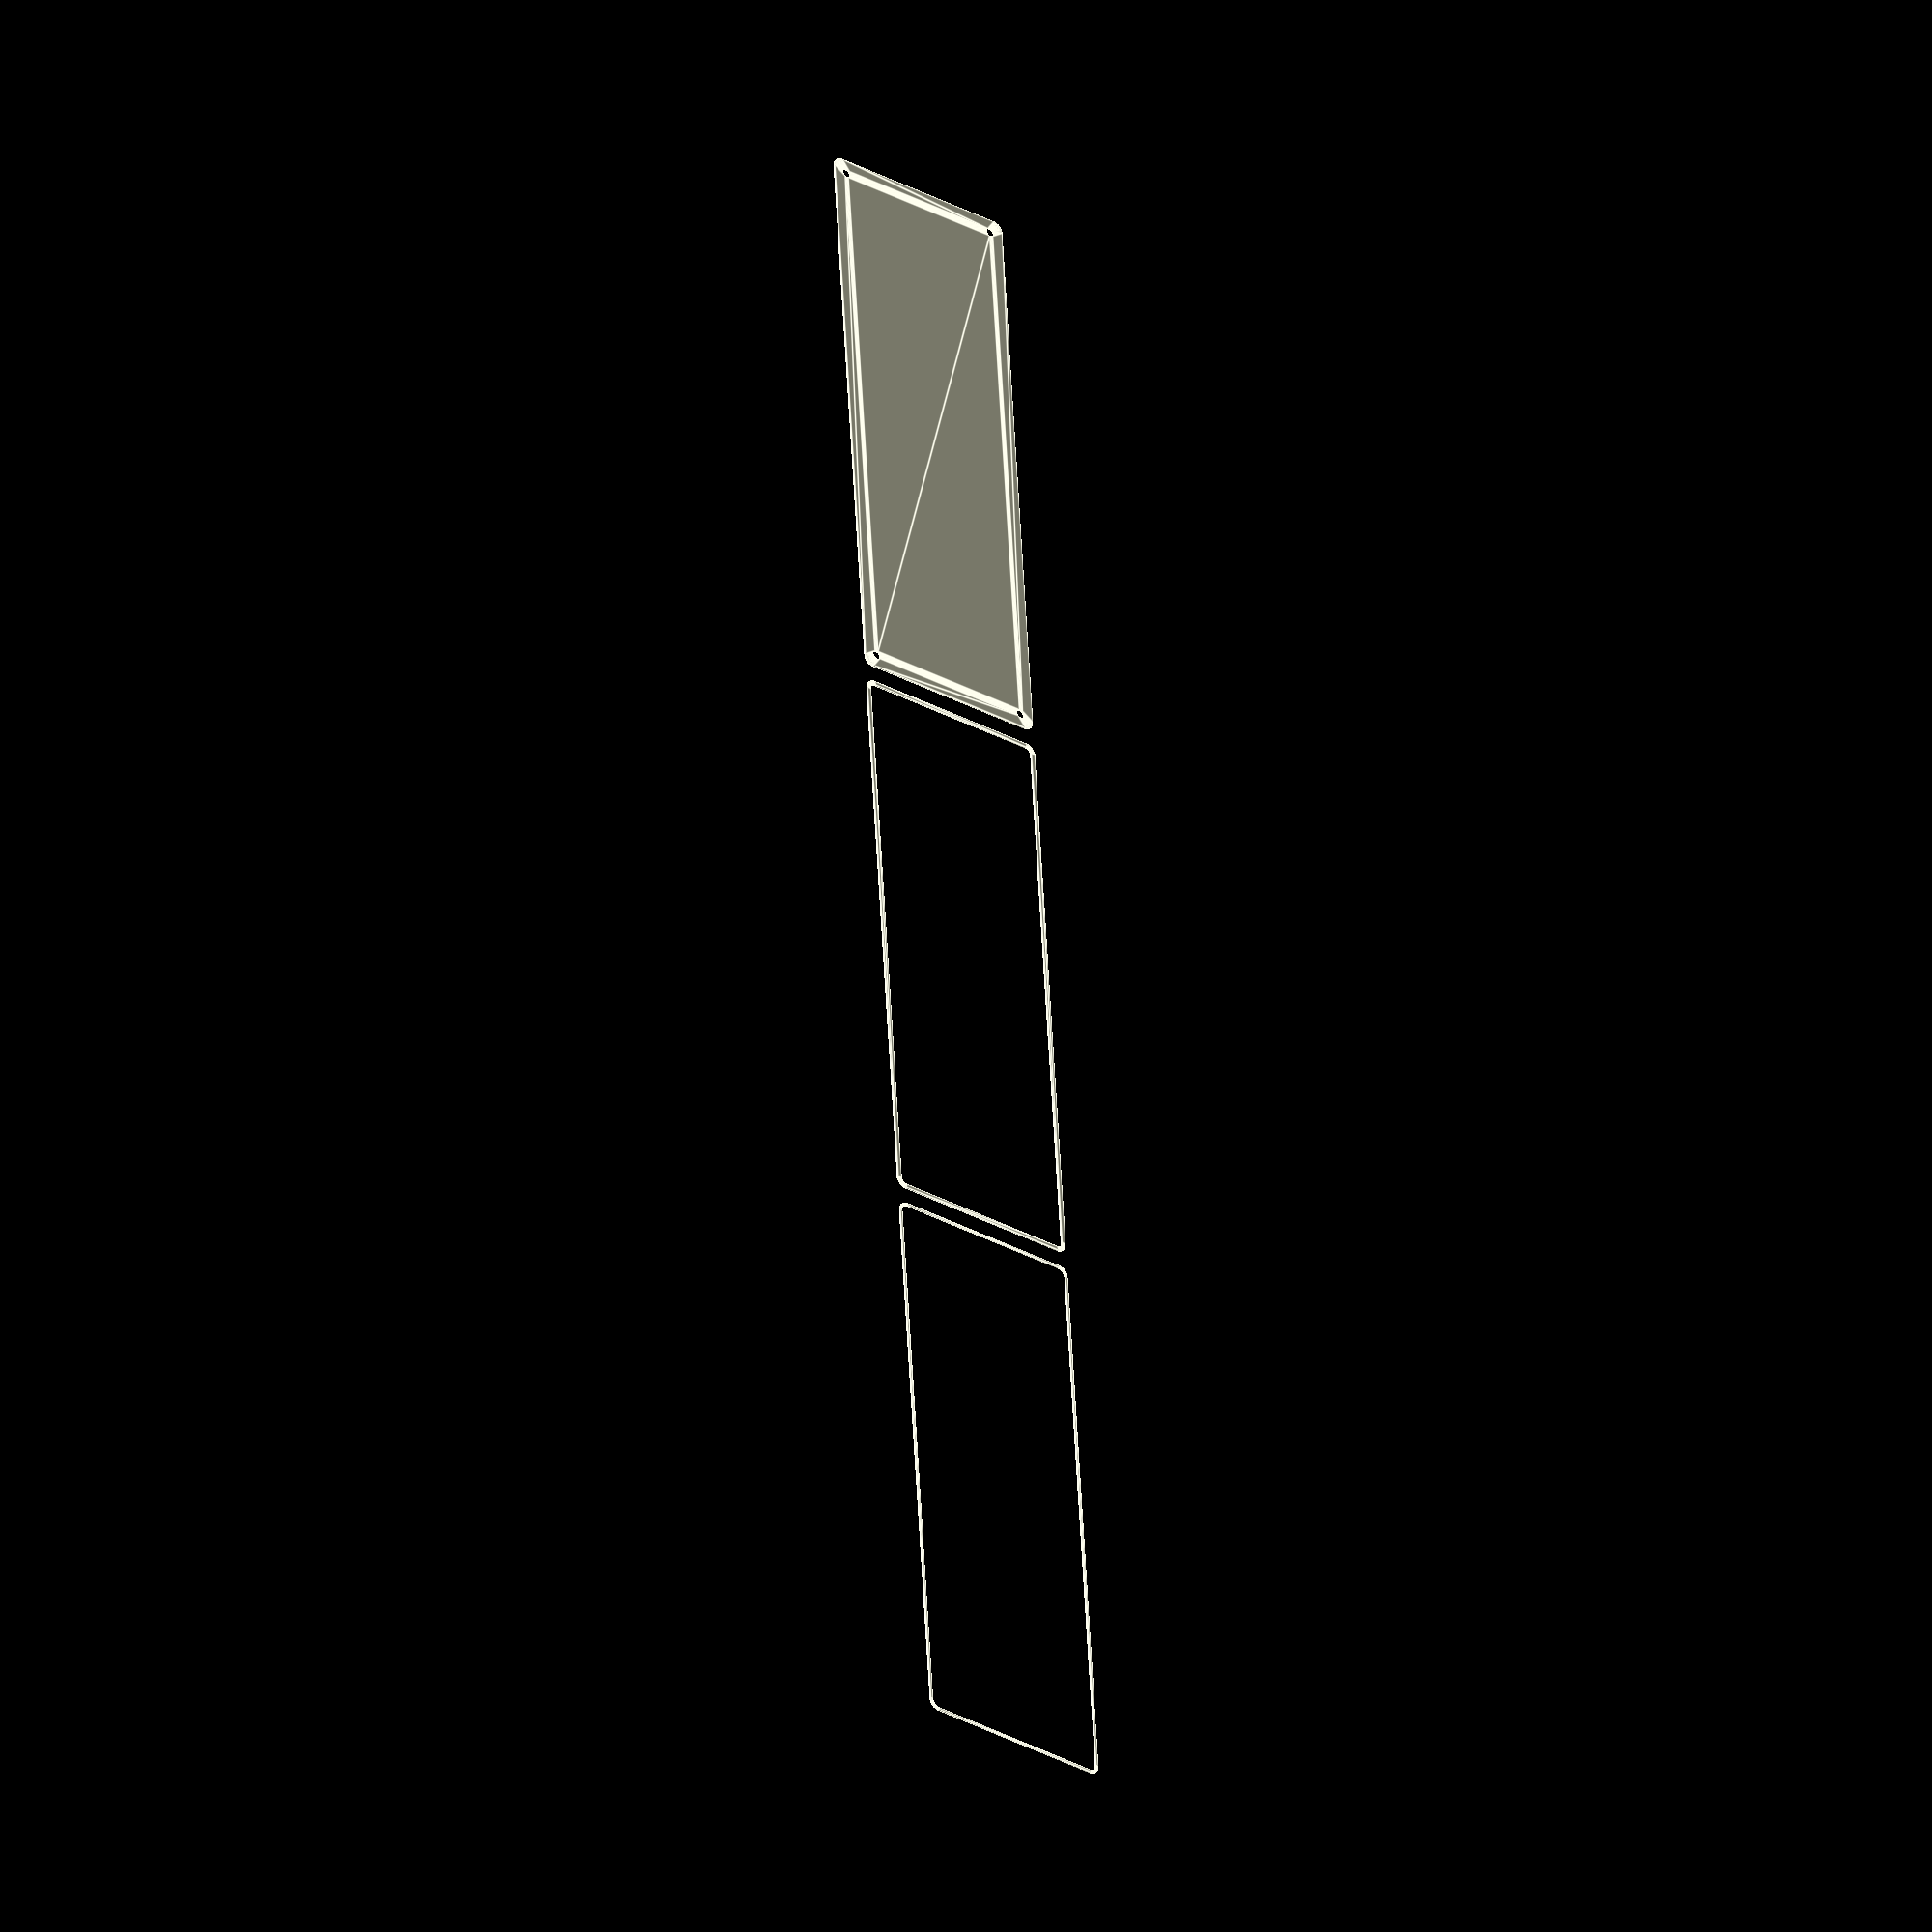
<openscad>
$fn = 50;


union() {
	translate(v = [0, 0, 0]) {
		projection() {
			intersection() {
				translate(v = [-500, -500, -7.5000000000]) {
					cube(size = [1000, 1000, 0.1000000000]);
				}
				difference() {
					union() {
						hull() {
							translate(v = [-47.5000000000, 145.0000000000, 0]) {
								cylinder(h = 18, r = 5);
							}
							translate(v = [47.5000000000, 145.0000000000, 0]) {
								cylinder(h = 18, r = 5);
							}
							translate(v = [-47.5000000000, -145.0000000000, 0]) {
								cylinder(h = 18, r = 5);
							}
							translate(v = [47.5000000000, -145.0000000000, 0]) {
								cylinder(h = 18, r = 5);
							}
						}
					}
					union() {
						translate(v = [-45.0000000000, -142.5000000000, 2]) {
							rotate(a = [0, 0, 0]) {
								difference() {
									union() {
										translate(v = [0, 0, -1.7000000000]) {
											cylinder(h = 1.7000000000, r1 = 1.5000000000, r2 = 2.4000000000);
										}
										cylinder(h = 50, r = 2.4000000000);
										translate(v = [0, 0, -6.0000000000]) {
											cylinder(h = 6, r = 1.5000000000);
										}
										translate(v = [0, 0, -6.0000000000]) {
											cylinder(h = 6, r = 1.8000000000);
										}
										translate(v = [0, 0, -6.0000000000]) {
											cylinder(h = 6, r = 1.5000000000);
										}
									}
									union();
								}
							}
						}
						translate(v = [45.0000000000, -142.5000000000, 2]) {
							rotate(a = [0, 0, 0]) {
								difference() {
									union() {
										translate(v = [0, 0, -1.7000000000]) {
											cylinder(h = 1.7000000000, r1 = 1.5000000000, r2 = 2.4000000000);
										}
										cylinder(h = 50, r = 2.4000000000);
										translate(v = [0, 0, -6.0000000000]) {
											cylinder(h = 6, r = 1.5000000000);
										}
										translate(v = [0, 0, -6.0000000000]) {
											cylinder(h = 6, r = 1.8000000000);
										}
										translate(v = [0, 0, -6.0000000000]) {
											cylinder(h = 6, r = 1.5000000000);
										}
									}
									union();
								}
							}
						}
						translate(v = [-45.0000000000, 142.5000000000, 2]) {
							rotate(a = [0, 0, 0]) {
								difference() {
									union() {
										translate(v = [0, 0, -1.7000000000]) {
											cylinder(h = 1.7000000000, r1 = 1.5000000000, r2 = 2.4000000000);
										}
										cylinder(h = 50, r = 2.4000000000);
										translate(v = [0, 0, -6.0000000000]) {
											cylinder(h = 6, r = 1.5000000000);
										}
										translate(v = [0, 0, -6.0000000000]) {
											cylinder(h = 6, r = 1.8000000000);
										}
										translate(v = [0, 0, -6.0000000000]) {
											cylinder(h = 6, r = 1.5000000000);
										}
									}
									union();
								}
							}
						}
						translate(v = [45.0000000000, 142.5000000000, 2]) {
							rotate(a = [0, 0, 0]) {
								difference() {
									union() {
										translate(v = [0, 0, -1.7000000000]) {
											cylinder(h = 1.7000000000, r1 = 1.5000000000, r2 = 2.4000000000);
										}
										cylinder(h = 50, r = 2.4000000000);
										translate(v = [0, 0, -6.0000000000]) {
											cylinder(h = 6, r = 1.5000000000);
										}
										translate(v = [0, 0, -6.0000000000]) {
											cylinder(h = 6, r = 1.8000000000);
										}
										translate(v = [0, 0, -6.0000000000]) {
											cylinder(h = 6, r = 1.5000000000);
										}
									}
									union();
								}
							}
						}
						translate(v = [0, 0, 3]) {
							hull() {
								union() {
									translate(v = [-47.0000000000, 144.5000000000, 4]) {
										cylinder(h = 30, r = 4);
									}
									translate(v = [-47.0000000000, 144.5000000000, 4]) {
										sphere(r = 4);
									}
									translate(v = [-47.0000000000, 144.5000000000, 34]) {
										sphere(r = 4);
									}
								}
								union() {
									translate(v = [47.0000000000, 144.5000000000, 4]) {
										cylinder(h = 30, r = 4);
									}
									translate(v = [47.0000000000, 144.5000000000, 4]) {
										sphere(r = 4);
									}
									translate(v = [47.0000000000, 144.5000000000, 34]) {
										sphere(r = 4);
									}
								}
								union() {
									translate(v = [-47.0000000000, -144.5000000000, 4]) {
										cylinder(h = 30, r = 4);
									}
									translate(v = [-47.0000000000, -144.5000000000, 4]) {
										sphere(r = 4);
									}
									translate(v = [-47.0000000000, -144.5000000000, 34]) {
										sphere(r = 4);
									}
								}
								union() {
									translate(v = [47.0000000000, -144.5000000000, 4]) {
										cylinder(h = 30, r = 4);
									}
									translate(v = [47.0000000000, -144.5000000000, 4]) {
										sphere(r = 4);
									}
									translate(v = [47.0000000000, -144.5000000000, 34]) {
										sphere(r = 4);
									}
								}
							}
						}
					}
				}
			}
		}
	}
	translate(v = [0, 309, 0]) {
		projection() {
			intersection() {
				translate(v = [-500, -500, -4.5000000000]) {
					cube(size = [1000, 1000, 0.1000000000]);
				}
				difference() {
					union() {
						hull() {
							translate(v = [-47.5000000000, 145.0000000000, 0]) {
								cylinder(h = 18, r = 5);
							}
							translate(v = [47.5000000000, 145.0000000000, 0]) {
								cylinder(h = 18, r = 5);
							}
							translate(v = [-47.5000000000, -145.0000000000, 0]) {
								cylinder(h = 18, r = 5);
							}
							translate(v = [47.5000000000, -145.0000000000, 0]) {
								cylinder(h = 18, r = 5);
							}
						}
					}
					union() {
						translate(v = [-45.0000000000, -142.5000000000, 2]) {
							rotate(a = [0, 0, 0]) {
								difference() {
									union() {
										translate(v = [0, 0, -1.7000000000]) {
											cylinder(h = 1.7000000000, r1 = 1.5000000000, r2 = 2.4000000000);
										}
										cylinder(h = 50, r = 2.4000000000);
										translate(v = [0, 0, -6.0000000000]) {
											cylinder(h = 6, r = 1.5000000000);
										}
										translate(v = [0, 0, -6.0000000000]) {
											cylinder(h = 6, r = 1.8000000000);
										}
										translate(v = [0, 0, -6.0000000000]) {
											cylinder(h = 6, r = 1.5000000000);
										}
									}
									union();
								}
							}
						}
						translate(v = [45.0000000000, -142.5000000000, 2]) {
							rotate(a = [0, 0, 0]) {
								difference() {
									union() {
										translate(v = [0, 0, -1.7000000000]) {
											cylinder(h = 1.7000000000, r1 = 1.5000000000, r2 = 2.4000000000);
										}
										cylinder(h = 50, r = 2.4000000000);
										translate(v = [0, 0, -6.0000000000]) {
											cylinder(h = 6, r = 1.5000000000);
										}
										translate(v = [0, 0, -6.0000000000]) {
											cylinder(h = 6, r = 1.8000000000);
										}
										translate(v = [0, 0, -6.0000000000]) {
											cylinder(h = 6, r = 1.5000000000);
										}
									}
									union();
								}
							}
						}
						translate(v = [-45.0000000000, 142.5000000000, 2]) {
							rotate(a = [0, 0, 0]) {
								difference() {
									union() {
										translate(v = [0, 0, -1.7000000000]) {
											cylinder(h = 1.7000000000, r1 = 1.5000000000, r2 = 2.4000000000);
										}
										cylinder(h = 50, r = 2.4000000000);
										translate(v = [0, 0, -6.0000000000]) {
											cylinder(h = 6, r = 1.5000000000);
										}
										translate(v = [0, 0, -6.0000000000]) {
											cylinder(h = 6, r = 1.8000000000);
										}
										translate(v = [0, 0, -6.0000000000]) {
											cylinder(h = 6, r = 1.5000000000);
										}
									}
									union();
								}
							}
						}
						translate(v = [45.0000000000, 142.5000000000, 2]) {
							rotate(a = [0, 0, 0]) {
								difference() {
									union() {
										translate(v = [0, 0, -1.7000000000]) {
											cylinder(h = 1.7000000000, r1 = 1.5000000000, r2 = 2.4000000000);
										}
										cylinder(h = 50, r = 2.4000000000);
										translate(v = [0, 0, -6.0000000000]) {
											cylinder(h = 6, r = 1.5000000000);
										}
										translate(v = [0, 0, -6.0000000000]) {
											cylinder(h = 6, r = 1.8000000000);
										}
										translate(v = [0, 0, -6.0000000000]) {
											cylinder(h = 6, r = 1.5000000000);
										}
									}
									union();
								}
							}
						}
						translate(v = [0, 0, 3]) {
							hull() {
								union() {
									translate(v = [-47.0000000000, 144.5000000000, 4]) {
										cylinder(h = 30, r = 4);
									}
									translate(v = [-47.0000000000, 144.5000000000, 4]) {
										sphere(r = 4);
									}
									translate(v = [-47.0000000000, 144.5000000000, 34]) {
										sphere(r = 4);
									}
								}
								union() {
									translate(v = [47.0000000000, 144.5000000000, 4]) {
										cylinder(h = 30, r = 4);
									}
									translate(v = [47.0000000000, 144.5000000000, 4]) {
										sphere(r = 4);
									}
									translate(v = [47.0000000000, 144.5000000000, 34]) {
										sphere(r = 4);
									}
								}
								union() {
									translate(v = [-47.0000000000, -144.5000000000, 4]) {
										cylinder(h = 30, r = 4);
									}
									translate(v = [-47.0000000000, -144.5000000000, 4]) {
										sphere(r = 4);
									}
									translate(v = [-47.0000000000, -144.5000000000, 34]) {
										sphere(r = 4);
									}
								}
								union() {
									translate(v = [47.0000000000, -144.5000000000, 4]) {
										cylinder(h = 30, r = 4);
									}
									translate(v = [47.0000000000, -144.5000000000, 4]) {
										sphere(r = 4);
									}
									translate(v = [47.0000000000, -144.5000000000, 34]) {
										sphere(r = 4);
									}
								}
							}
						}
					}
				}
			}
		}
	}
	translate(v = [0, 618, 0]) {
		projection() {
			intersection() {
				translate(v = [-500, -500, -1.5000000000]) {
					cube(size = [1000, 1000, 0.1000000000]);
				}
				difference() {
					union() {
						hull() {
							translate(v = [-47.5000000000, 145.0000000000, 0]) {
								cylinder(h = 18, r = 5);
							}
							translate(v = [47.5000000000, 145.0000000000, 0]) {
								cylinder(h = 18, r = 5);
							}
							translate(v = [-47.5000000000, -145.0000000000, 0]) {
								cylinder(h = 18, r = 5);
							}
							translate(v = [47.5000000000, -145.0000000000, 0]) {
								cylinder(h = 18, r = 5);
							}
						}
					}
					union() {
						translate(v = [-45.0000000000, -142.5000000000, 2]) {
							rotate(a = [0, 0, 0]) {
								difference() {
									union() {
										translate(v = [0, 0, -1.7000000000]) {
											cylinder(h = 1.7000000000, r1 = 1.5000000000, r2 = 2.4000000000);
										}
										cylinder(h = 50, r = 2.4000000000);
										translate(v = [0, 0, -6.0000000000]) {
											cylinder(h = 6, r = 1.5000000000);
										}
										translate(v = [0, 0, -6.0000000000]) {
											cylinder(h = 6, r = 1.8000000000);
										}
										translate(v = [0, 0, -6.0000000000]) {
											cylinder(h = 6, r = 1.5000000000);
										}
									}
									union();
								}
							}
						}
						translate(v = [45.0000000000, -142.5000000000, 2]) {
							rotate(a = [0, 0, 0]) {
								difference() {
									union() {
										translate(v = [0, 0, -1.7000000000]) {
											cylinder(h = 1.7000000000, r1 = 1.5000000000, r2 = 2.4000000000);
										}
										cylinder(h = 50, r = 2.4000000000);
										translate(v = [0, 0, -6.0000000000]) {
											cylinder(h = 6, r = 1.5000000000);
										}
										translate(v = [0, 0, -6.0000000000]) {
											cylinder(h = 6, r = 1.8000000000);
										}
										translate(v = [0, 0, -6.0000000000]) {
											cylinder(h = 6, r = 1.5000000000);
										}
									}
									union();
								}
							}
						}
						translate(v = [-45.0000000000, 142.5000000000, 2]) {
							rotate(a = [0, 0, 0]) {
								difference() {
									union() {
										translate(v = [0, 0, -1.7000000000]) {
											cylinder(h = 1.7000000000, r1 = 1.5000000000, r2 = 2.4000000000);
										}
										cylinder(h = 50, r = 2.4000000000);
										translate(v = [0, 0, -6.0000000000]) {
											cylinder(h = 6, r = 1.5000000000);
										}
										translate(v = [0, 0, -6.0000000000]) {
											cylinder(h = 6, r = 1.8000000000);
										}
										translate(v = [0, 0, -6.0000000000]) {
											cylinder(h = 6, r = 1.5000000000);
										}
									}
									union();
								}
							}
						}
						translate(v = [45.0000000000, 142.5000000000, 2]) {
							rotate(a = [0, 0, 0]) {
								difference() {
									union() {
										translate(v = [0, 0, -1.7000000000]) {
											cylinder(h = 1.7000000000, r1 = 1.5000000000, r2 = 2.4000000000);
										}
										cylinder(h = 50, r = 2.4000000000);
										translate(v = [0, 0, -6.0000000000]) {
											cylinder(h = 6, r = 1.5000000000);
										}
										translate(v = [0, 0, -6.0000000000]) {
											cylinder(h = 6, r = 1.8000000000);
										}
										translate(v = [0, 0, -6.0000000000]) {
											cylinder(h = 6, r = 1.5000000000);
										}
									}
									union();
								}
							}
						}
						translate(v = [0, 0, 3]) {
							hull() {
								union() {
									translate(v = [-47.0000000000, 144.5000000000, 4]) {
										cylinder(h = 30, r = 4);
									}
									translate(v = [-47.0000000000, 144.5000000000, 4]) {
										sphere(r = 4);
									}
									translate(v = [-47.0000000000, 144.5000000000, 34]) {
										sphere(r = 4);
									}
								}
								union() {
									translate(v = [47.0000000000, 144.5000000000, 4]) {
										cylinder(h = 30, r = 4);
									}
									translate(v = [47.0000000000, 144.5000000000, 4]) {
										sphere(r = 4);
									}
									translate(v = [47.0000000000, 144.5000000000, 34]) {
										sphere(r = 4);
									}
								}
								union() {
									translate(v = [-47.0000000000, -144.5000000000, 4]) {
										cylinder(h = 30, r = 4);
									}
									translate(v = [-47.0000000000, -144.5000000000, 4]) {
										sphere(r = 4);
									}
									translate(v = [-47.0000000000, -144.5000000000, 34]) {
										sphere(r = 4);
									}
								}
								union() {
									translate(v = [47.0000000000, -144.5000000000, 4]) {
										cylinder(h = 30, r = 4);
									}
									translate(v = [47.0000000000, -144.5000000000, 4]) {
										sphere(r = 4);
									}
									translate(v = [47.0000000000, -144.5000000000, 34]) {
										sphere(r = 4);
									}
								}
							}
						}
					}
				}
			}
		}
	}
	translate(v = [0, 927, 0]) {
		projection() {
			intersection() {
				translate(v = [-500, -500, 1.5000000000]) {
					cube(size = [1000, 1000, 0.1000000000]);
				}
				difference() {
					union() {
						hull() {
							translate(v = [-47.5000000000, 145.0000000000, 0]) {
								cylinder(h = 18, r = 5);
							}
							translate(v = [47.5000000000, 145.0000000000, 0]) {
								cylinder(h = 18, r = 5);
							}
							translate(v = [-47.5000000000, -145.0000000000, 0]) {
								cylinder(h = 18, r = 5);
							}
							translate(v = [47.5000000000, -145.0000000000, 0]) {
								cylinder(h = 18, r = 5);
							}
						}
					}
					union() {
						translate(v = [-45.0000000000, -142.5000000000, 2]) {
							rotate(a = [0, 0, 0]) {
								difference() {
									union() {
										translate(v = [0, 0, -1.7000000000]) {
											cylinder(h = 1.7000000000, r1 = 1.5000000000, r2 = 2.4000000000);
										}
										cylinder(h = 50, r = 2.4000000000);
										translate(v = [0, 0, -6.0000000000]) {
											cylinder(h = 6, r = 1.5000000000);
										}
										translate(v = [0, 0, -6.0000000000]) {
											cylinder(h = 6, r = 1.8000000000);
										}
										translate(v = [0, 0, -6.0000000000]) {
											cylinder(h = 6, r = 1.5000000000);
										}
									}
									union();
								}
							}
						}
						translate(v = [45.0000000000, -142.5000000000, 2]) {
							rotate(a = [0, 0, 0]) {
								difference() {
									union() {
										translate(v = [0, 0, -1.7000000000]) {
											cylinder(h = 1.7000000000, r1 = 1.5000000000, r2 = 2.4000000000);
										}
										cylinder(h = 50, r = 2.4000000000);
										translate(v = [0, 0, -6.0000000000]) {
											cylinder(h = 6, r = 1.5000000000);
										}
										translate(v = [0, 0, -6.0000000000]) {
											cylinder(h = 6, r = 1.8000000000);
										}
										translate(v = [0, 0, -6.0000000000]) {
											cylinder(h = 6, r = 1.5000000000);
										}
									}
									union();
								}
							}
						}
						translate(v = [-45.0000000000, 142.5000000000, 2]) {
							rotate(a = [0, 0, 0]) {
								difference() {
									union() {
										translate(v = [0, 0, -1.7000000000]) {
											cylinder(h = 1.7000000000, r1 = 1.5000000000, r2 = 2.4000000000);
										}
										cylinder(h = 50, r = 2.4000000000);
										translate(v = [0, 0, -6.0000000000]) {
											cylinder(h = 6, r = 1.5000000000);
										}
										translate(v = [0, 0, -6.0000000000]) {
											cylinder(h = 6, r = 1.8000000000);
										}
										translate(v = [0, 0, -6.0000000000]) {
											cylinder(h = 6, r = 1.5000000000);
										}
									}
									union();
								}
							}
						}
						translate(v = [45.0000000000, 142.5000000000, 2]) {
							rotate(a = [0, 0, 0]) {
								difference() {
									union() {
										translate(v = [0, 0, -1.7000000000]) {
											cylinder(h = 1.7000000000, r1 = 1.5000000000, r2 = 2.4000000000);
										}
										cylinder(h = 50, r = 2.4000000000);
										translate(v = [0, 0, -6.0000000000]) {
											cylinder(h = 6, r = 1.5000000000);
										}
										translate(v = [0, 0, -6.0000000000]) {
											cylinder(h = 6, r = 1.8000000000);
										}
										translate(v = [0, 0, -6.0000000000]) {
											cylinder(h = 6, r = 1.5000000000);
										}
									}
									union();
								}
							}
						}
						translate(v = [0, 0, 3]) {
							hull() {
								union() {
									translate(v = [-47.0000000000, 144.5000000000, 4]) {
										cylinder(h = 30, r = 4);
									}
									translate(v = [-47.0000000000, 144.5000000000, 4]) {
										sphere(r = 4);
									}
									translate(v = [-47.0000000000, 144.5000000000, 34]) {
										sphere(r = 4);
									}
								}
								union() {
									translate(v = [47.0000000000, 144.5000000000, 4]) {
										cylinder(h = 30, r = 4);
									}
									translate(v = [47.0000000000, 144.5000000000, 4]) {
										sphere(r = 4);
									}
									translate(v = [47.0000000000, 144.5000000000, 34]) {
										sphere(r = 4);
									}
								}
								union() {
									translate(v = [-47.0000000000, -144.5000000000, 4]) {
										cylinder(h = 30, r = 4);
									}
									translate(v = [-47.0000000000, -144.5000000000, 4]) {
										sphere(r = 4);
									}
									translate(v = [-47.0000000000, -144.5000000000, 34]) {
										sphere(r = 4);
									}
								}
								union() {
									translate(v = [47.0000000000, -144.5000000000, 4]) {
										cylinder(h = 30, r = 4);
									}
									translate(v = [47.0000000000, -144.5000000000, 4]) {
										sphere(r = 4);
									}
									translate(v = [47.0000000000, -144.5000000000, 34]) {
										sphere(r = 4);
									}
								}
							}
						}
					}
				}
			}
		}
	}
	translate(v = [0, 1236, 0]) {
		projection() {
			intersection() {
				translate(v = [-500, -500, 4.5000000000]) {
					cube(size = [1000, 1000, 0.1000000000]);
				}
				difference() {
					union() {
						hull() {
							translate(v = [-47.5000000000, 145.0000000000, 0]) {
								cylinder(h = 18, r = 5);
							}
							translate(v = [47.5000000000, 145.0000000000, 0]) {
								cylinder(h = 18, r = 5);
							}
							translate(v = [-47.5000000000, -145.0000000000, 0]) {
								cylinder(h = 18, r = 5);
							}
							translate(v = [47.5000000000, -145.0000000000, 0]) {
								cylinder(h = 18, r = 5);
							}
						}
					}
					union() {
						translate(v = [-45.0000000000, -142.5000000000, 2]) {
							rotate(a = [0, 0, 0]) {
								difference() {
									union() {
										translate(v = [0, 0, -1.7000000000]) {
											cylinder(h = 1.7000000000, r1 = 1.5000000000, r2 = 2.4000000000);
										}
										cylinder(h = 50, r = 2.4000000000);
										translate(v = [0, 0, -6.0000000000]) {
											cylinder(h = 6, r = 1.5000000000);
										}
										translate(v = [0, 0, -6.0000000000]) {
											cylinder(h = 6, r = 1.8000000000);
										}
										translate(v = [0, 0, -6.0000000000]) {
											cylinder(h = 6, r = 1.5000000000);
										}
									}
									union();
								}
							}
						}
						translate(v = [45.0000000000, -142.5000000000, 2]) {
							rotate(a = [0, 0, 0]) {
								difference() {
									union() {
										translate(v = [0, 0, -1.7000000000]) {
											cylinder(h = 1.7000000000, r1 = 1.5000000000, r2 = 2.4000000000);
										}
										cylinder(h = 50, r = 2.4000000000);
										translate(v = [0, 0, -6.0000000000]) {
											cylinder(h = 6, r = 1.5000000000);
										}
										translate(v = [0, 0, -6.0000000000]) {
											cylinder(h = 6, r = 1.8000000000);
										}
										translate(v = [0, 0, -6.0000000000]) {
											cylinder(h = 6, r = 1.5000000000);
										}
									}
									union();
								}
							}
						}
						translate(v = [-45.0000000000, 142.5000000000, 2]) {
							rotate(a = [0, 0, 0]) {
								difference() {
									union() {
										translate(v = [0, 0, -1.7000000000]) {
											cylinder(h = 1.7000000000, r1 = 1.5000000000, r2 = 2.4000000000);
										}
										cylinder(h = 50, r = 2.4000000000);
										translate(v = [0, 0, -6.0000000000]) {
											cylinder(h = 6, r = 1.5000000000);
										}
										translate(v = [0, 0, -6.0000000000]) {
											cylinder(h = 6, r = 1.8000000000);
										}
										translate(v = [0, 0, -6.0000000000]) {
											cylinder(h = 6, r = 1.5000000000);
										}
									}
									union();
								}
							}
						}
						translate(v = [45.0000000000, 142.5000000000, 2]) {
							rotate(a = [0, 0, 0]) {
								difference() {
									union() {
										translate(v = [0, 0, -1.7000000000]) {
											cylinder(h = 1.7000000000, r1 = 1.5000000000, r2 = 2.4000000000);
										}
										cylinder(h = 50, r = 2.4000000000);
										translate(v = [0, 0, -6.0000000000]) {
											cylinder(h = 6, r = 1.5000000000);
										}
										translate(v = [0, 0, -6.0000000000]) {
											cylinder(h = 6, r = 1.8000000000);
										}
										translate(v = [0, 0, -6.0000000000]) {
											cylinder(h = 6, r = 1.5000000000);
										}
									}
									union();
								}
							}
						}
						translate(v = [0, 0, 3]) {
							hull() {
								union() {
									translate(v = [-47.0000000000, 144.5000000000, 4]) {
										cylinder(h = 30, r = 4);
									}
									translate(v = [-47.0000000000, 144.5000000000, 4]) {
										sphere(r = 4);
									}
									translate(v = [-47.0000000000, 144.5000000000, 34]) {
										sphere(r = 4);
									}
								}
								union() {
									translate(v = [47.0000000000, 144.5000000000, 4]) {
										cylinder(h = 30, r = 4);
									}
									translate(v = [47.0000000000, 144.5000000000, 4]) {
										sphere(r = 4);
									}
									translate(v = [47.0000000000, 144.5000000000, 34]) {
										sphere(r = 4);
									}
								}
								union() {
									translate(v = [-47.0000000000, -144.5000000000, 4]) {
										cylinder(h = 30, r = 4);
									}
									translate(v = [-47.0000000000, -144.5000000000, 4]) {
										sphere(r = 4);
									}
									translate(v = [-47.0000000000, -144.5000000000, 34]) {
										sphere(r = 4);
									}
								}
								union() {
									translate(v = [47.0000000000, -144.5000000000, 4]) {
										cylinder(h = 30, r = 4);
									}
									translate(v = [47.0000000000, -144.5000000000, 4]) {
										sphere(r = 4);
									}
									translate(v = [47.0000000000, -144.5000000000, 34]) {
										sphere(r = 4);
									}
								}
							}
						}
					}
				}
			}
		}
	}
	translate(v = [0, 1545, 0]) {
		projection() {
			intersection() {
				translate(v = [-500, -500, 7.5000000000]) {
					cube(size = [1000, 1000, 0.1000000000]);
				}
				difference() {
					union() {
						hull() {
							translate(v = [-47.5000000000, 145.0000000000, 0]) {
								cylinder(h = 18, r = 5);
							}
							translate(v = [47.5000000000, 145.0000000000, 0]) {
								cylinder(h = 18, r = 5);
							}
							translate(v = [-47.5000000000, -145.0000000000, 0]) {
								cylinder(h = 18, r = 5);
							}
							translate(v = [47.5000000000, -145.0000000000, 0]) {
								cylinder(h = 18, r = 5);
							}
						}
					}
					union() {
						translate(v = [-45.0000000000, -142.5000000000, 2]) {
							rotate(a = [0, 0, 0]) {
								difference() {
									union() {
										translate(v = [0, 0, -1.7000000000]) {
											cylinder(h = 1.7000000000, r1 = 1.5000000000, r2 = 2.4000000000);
										}
										cylinder(h = 50, r = 2.4000000000);
										translate(v = [0, 0, -6.0000000000]) {
											cylinder(h = 6, r = 1.5000000000);
										}
										translate(v = [0, 0, -6.0000000000]) {
											cylinder(h = 6, r = 1.8000000000);
										}
										translate(v = [0, 0, -6.0000000000]) {
											cylinder(h = 6, r = 1.5000000000);
										}
									}
									union();
								}
							}
						}
						translate(v = [45.0000000000, -142.5000000000, 2]) {
							rotate(a = [0, 0, 0]) {
								difference() {
									union() {
										translate(v = [0, 0, -1.7000000000]) {
											cylinder(h = 1.7000000000, r1 = 1.5000000000, r2 = 2.4000000000);
										}
										cylinder(h = 50, r = 2.4000000000);
										translate(v = [0, 0, -6.0000000000]) {
											cylinder(h = 6, r = 1.5000000000);
										}
										translate(v = [0, 0, -6.0000000000]) {
											cylinder(h = 6, r = 1.8000000000);
										}
										translate(v = [0, 0, -6.0000000000]) {
											cylinder(h = 6, r = 1.5000000000);
										}
									}
									union();
								}
							}
						}
						translate(v = [-45.0000000000, 142.5000000000, 2]) {
							rotate(a = [0, 0, 0]) {
								difference() {
									union() {
										translate(v = [0, 0, -1.7000000000]) {
											cylinder(h = 1.7000000000, r1 = 1.5000000000, r2 = 2.4000000000);
										}
										cylinder(h = 50, r = 2.4000000000);
										translate(v = [0, 0, -6.0000000000]) {
											cylinder(h = 6, r = 1.5000000000);
										}
										translate(v = [0, 0, -6.0000000000]) {
											cylinder(h = 6, r = 1.8000000000);
										}
										translate(v = [0, 0, -6.0000000000]) {
											cylinder(h = 6, r = 1.5000000000);
										}
									}
									union();
								}
							}
						}
						translate(v = [45.0000000000, 142.5000000000, 2]) {
							rotate(a = [0, 0, 0]) {
								difference() {
									union() {
										translate(v = [0, 0, -1.7000000000]) {
											cylinder(h = 1.7000000000, r1 = 1.5000000000, r2 = 2.4000000000);
										}
										cylinder(h = 50, r = 2.4000000000);
										translate(v = [0, 0, -6.0000000000]) {
											cylinder(h = 6, r = 1.5000000000);
										}
										translate(v = [0, 0, -6.0000000000]) {
											cylinder(h = 6, r = 1.8000000000);
										}
										translate(v = [0, 0, -6.0000000000]) {
											cylinder(h = 6, r = 1.5000000000);
										}
									}
									union();
								}
							}
						}
						translate(v = [0, 0, 3]) {
							hull() {
								union() {
									translate(v = [-47.0000000000, 144.5000000000, 4]) {
										cylinder(h = 30, r = 4);
									}
									translate(v = [-47.0000000000, 144.5000000000, 4]) {
										sphere(r = 4);
									}
									translate(v = [-47.0000000000, 144.5000000000, 34]) {
										sphere(r = 4);
									}
								}
								union() {
									translate(v = [47.0000000000, 144.5000000000, 4]) {
										cylinder(h = 30, r = 4);
									}
									translate(v = [47.0000000000, 144.5000000000, 4]) {
										sphere(r = 4);
									}
									translate(v = [47.0000000000, 144.5000000000, 34]) {
										sphere(r = 4);
									}
								}
								union() {
									translate(v = [-47.0000000000, -144.5000000000, 4]) {
										cylinder(h = 30, r = 4);
									}
									translate(v = [-47.0000000000, -144.5000000000, 4]) {
										sphere(r = 4);
									}
									translate(v = [-47.0000000000, -144.5000000000, 34]) {
										sphere(r = 4);
									}
								}
								union() {
									translate(v = [47.0000000000, -144.5000000000, 4]) {
										cylinder(h = 30, r = 4);
									}
									translate(v = [47.0000000000, -144.5000000000, 4]) {
										sphere(r = 4);
									}
									translate(v = [47.0000000000, -144.5000000000, 34]) {
										sphere(r = 4);
									}
								}
							}
						}
					}
				}
			}
		}
	}
}
</openscad>
<views>
elev=36.8 azim=183.8 roll=141.3 proj=o view=edges
</views>
